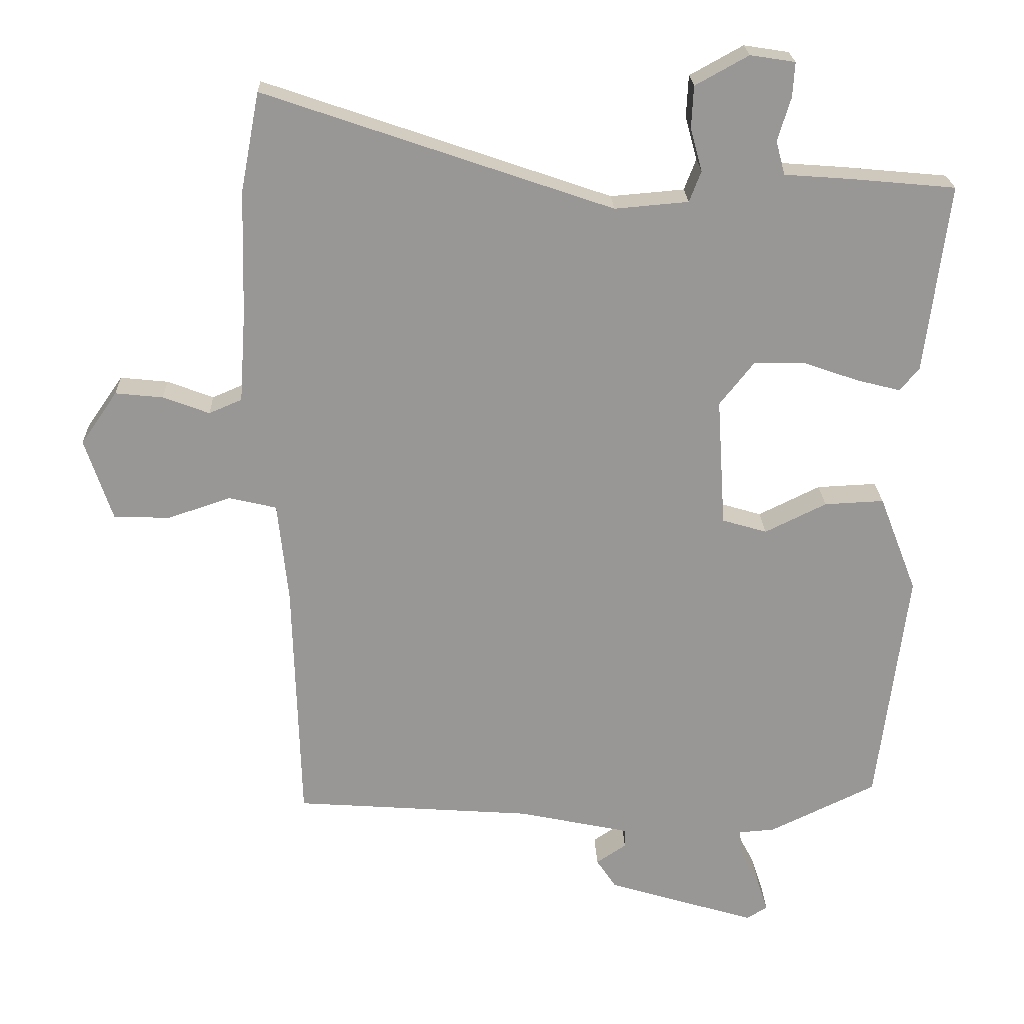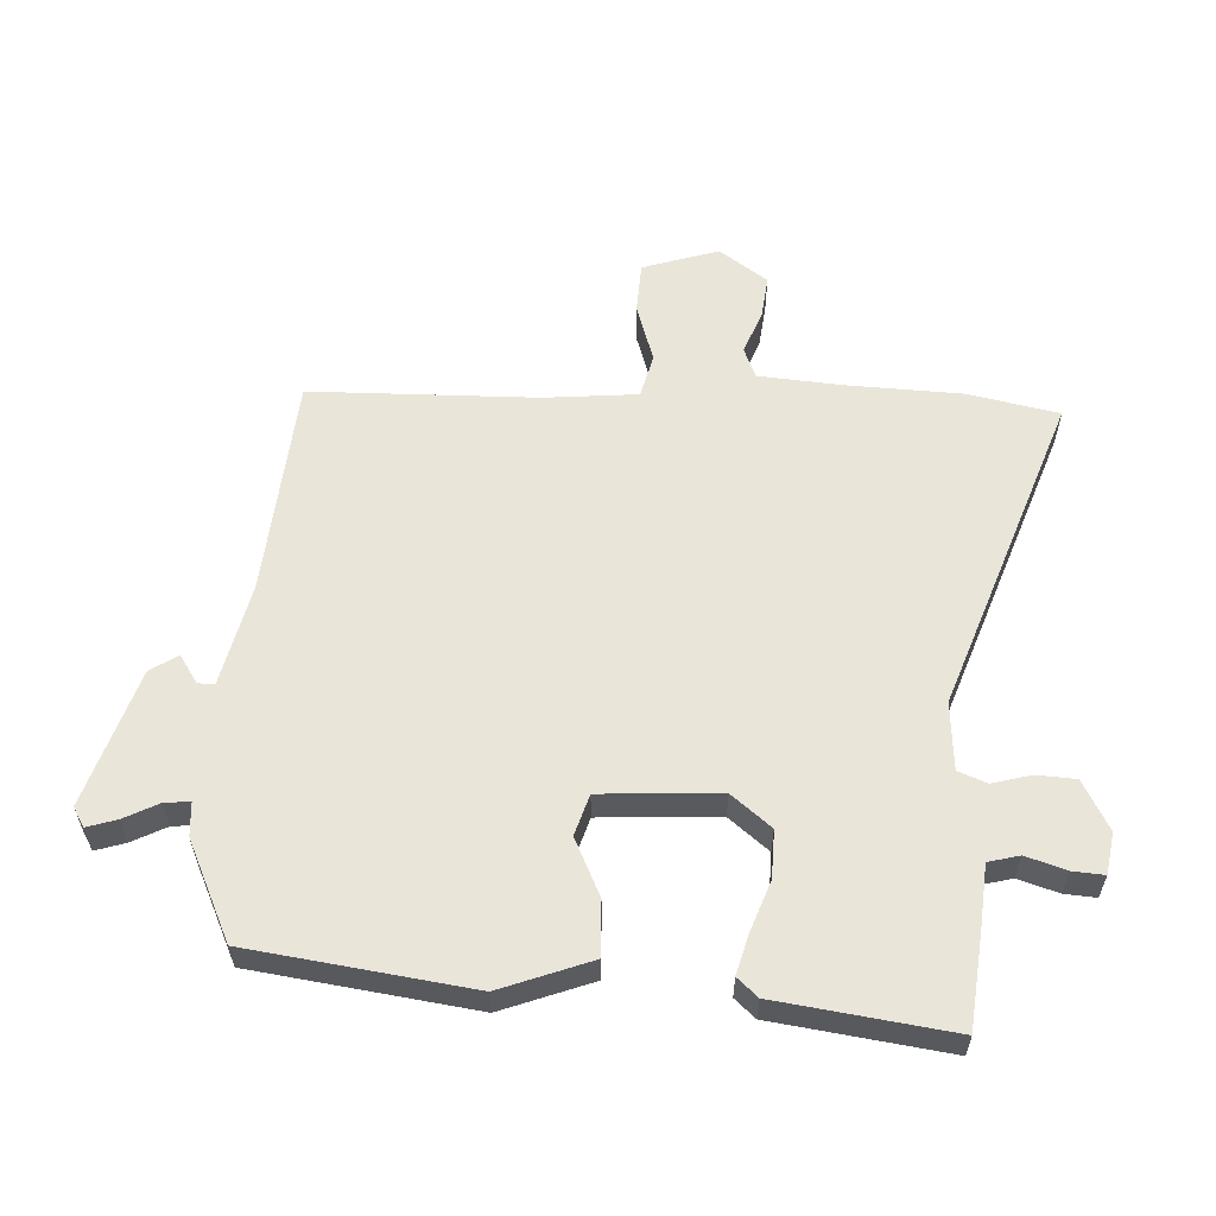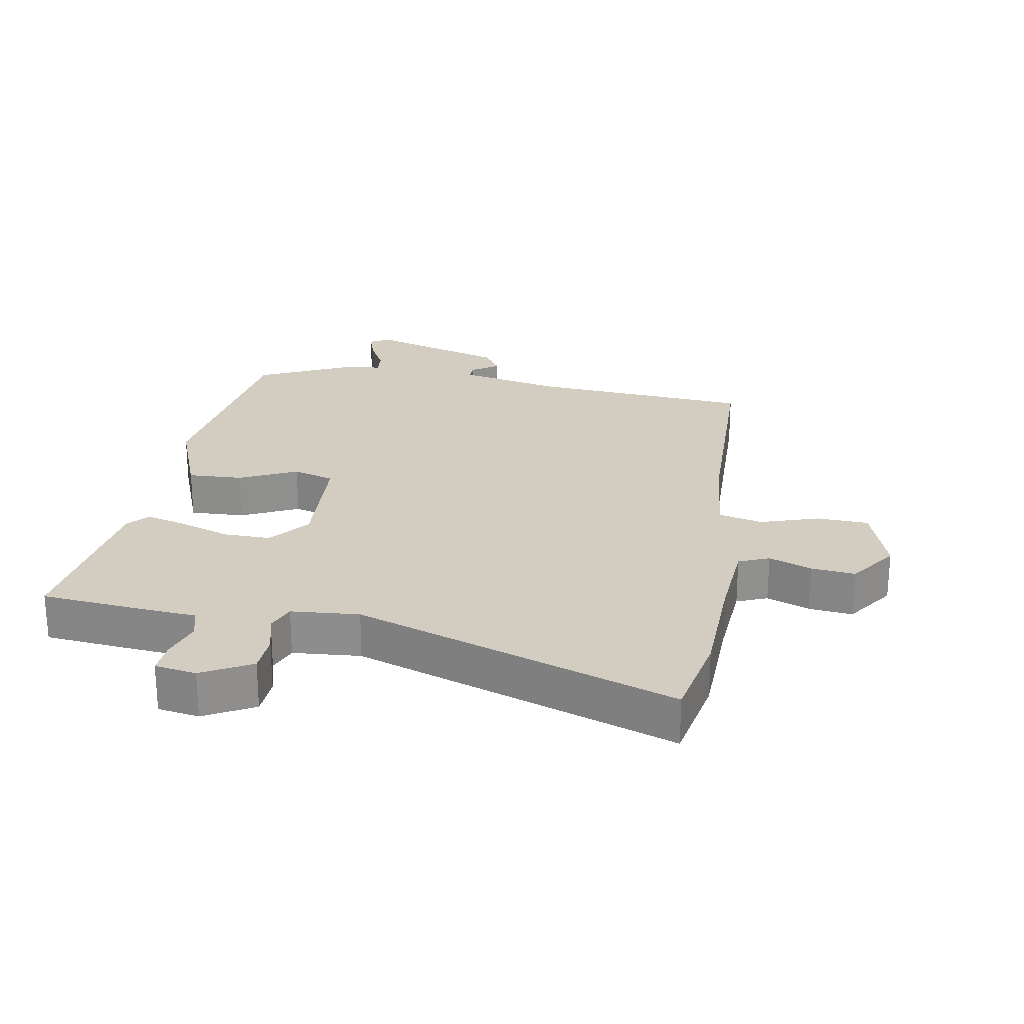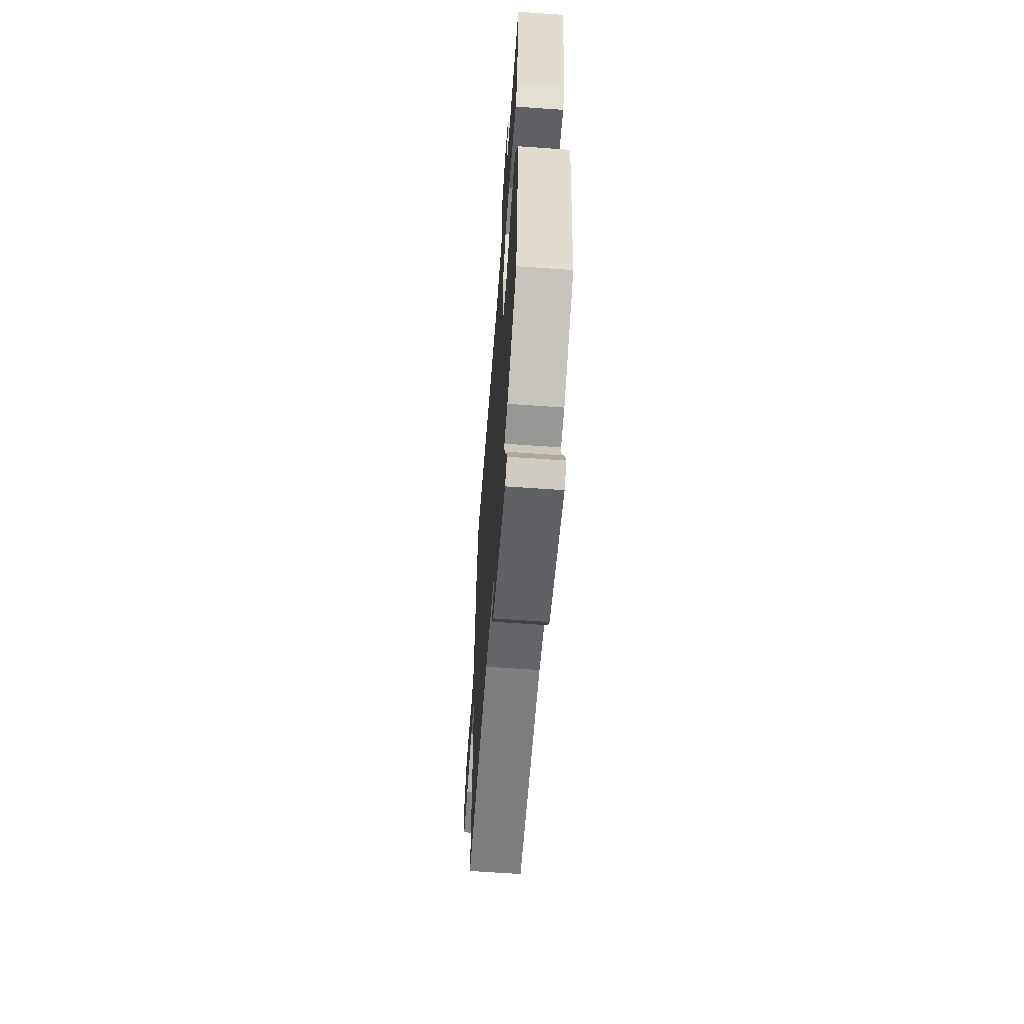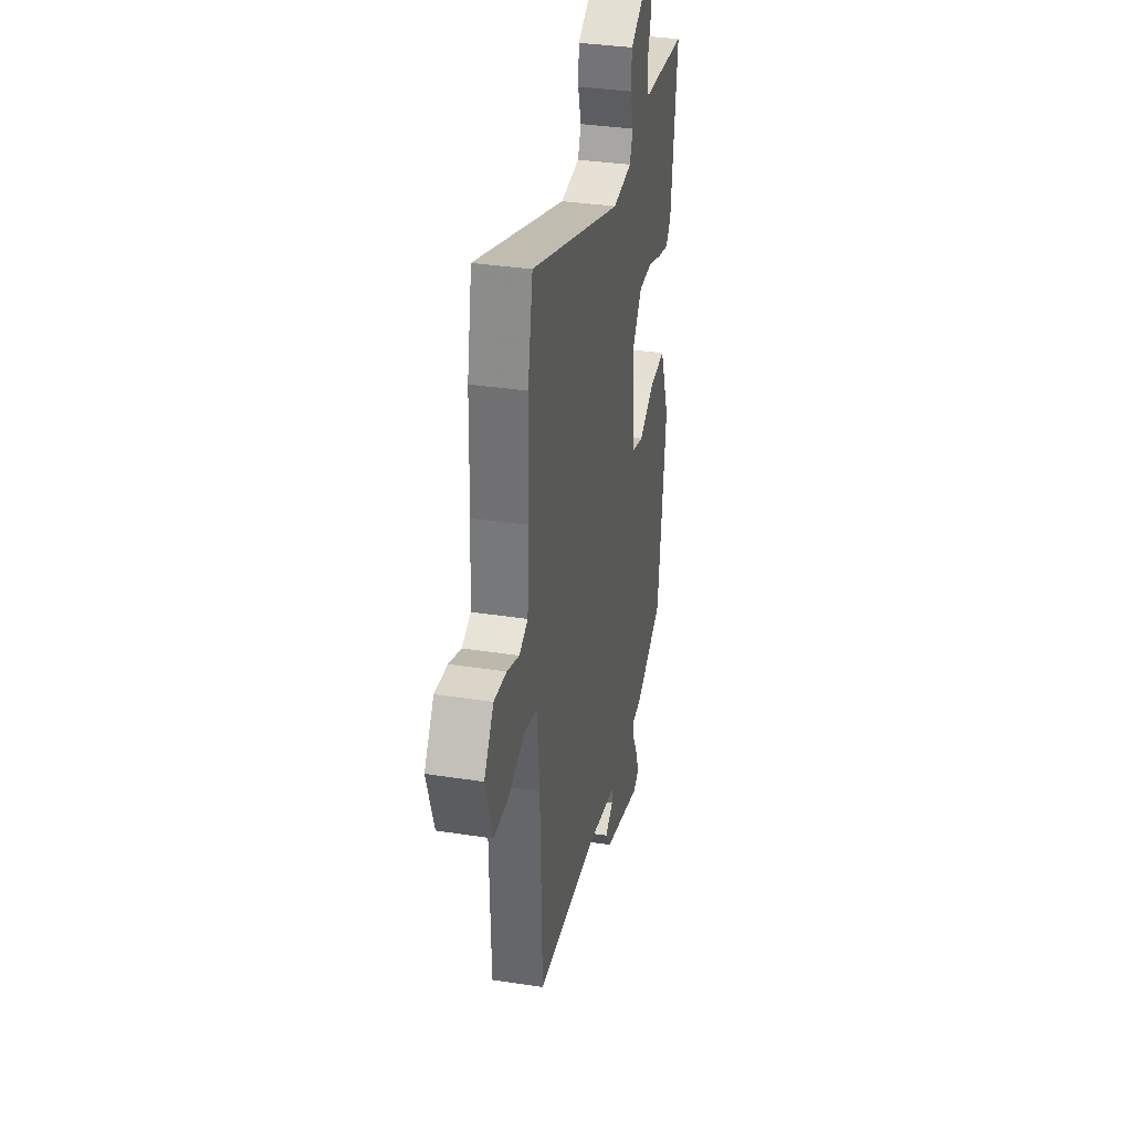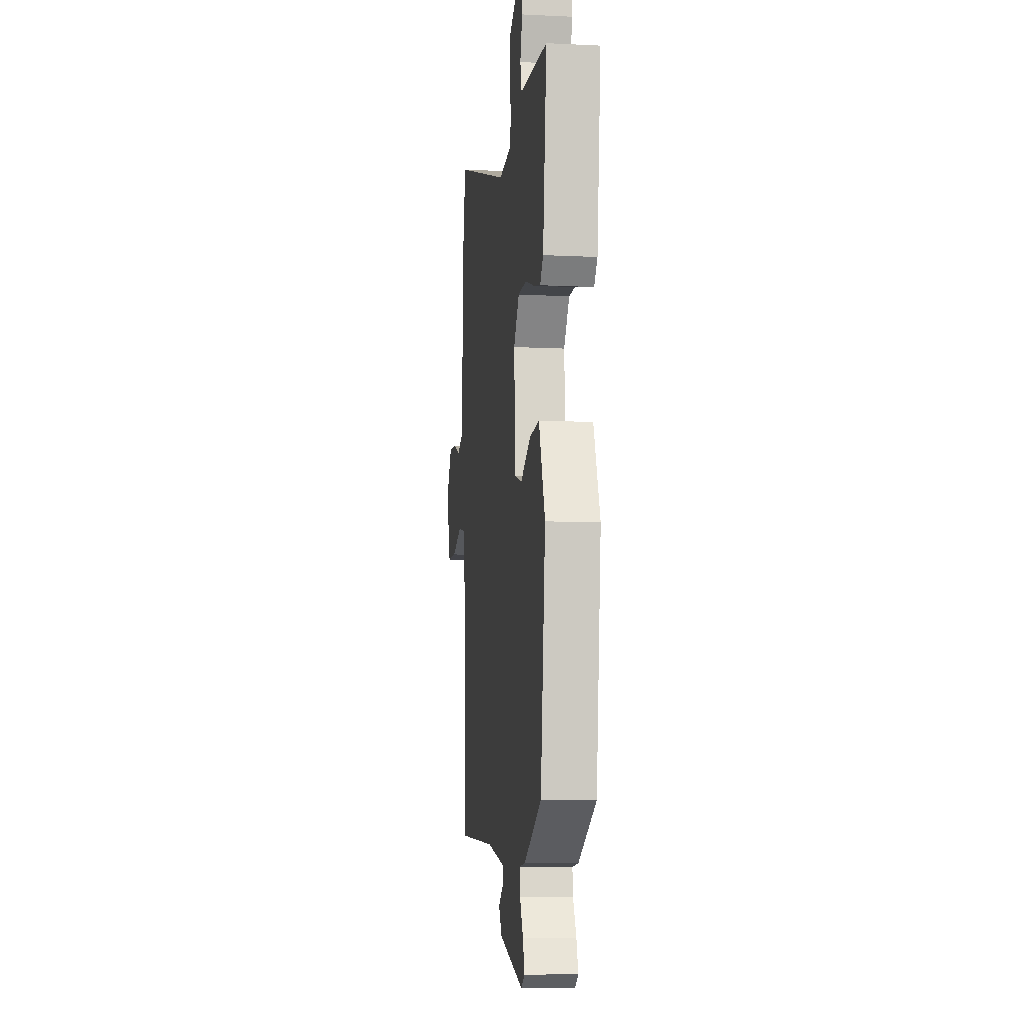
<metadata>
{"format":"obj","ext":"obj","renderer":"f3d","projection":"perspective","resolution":1024,"background":"white","views":[{"elev":22.0,"azim":178.0,"up":"+Z"},{"elev":58.5,"azim":-86.5,"up":"+Y"},{"elev":24.6,"azim":10.2,"up":"+Y"},{"elev":-63.6,"azim":-94.1,"up":"+Z"},{"elev":34.7,"azim":101.7,"up":"+Z"},{"elev":-9.7,"azim":-97.2,"up":"+Z"}]}
</metadata>
<code>
v 0.476 0.07 0.625
v 0.503 0.07 0.484
v 0.508 0.07 0.305
v 0.517 0.07 0.176
v 0.564 0.07 0.156
v 0.63 0.07 0.181
v 0.698 0.07 0.188
v 0.75 0.07 0.113
v 0.711 0.07 -0.004
v 0.631 0.07 -0.007
v 0.541 0.07 0.023
v 0.473 0.07 0.007
v 0.458 0.07 -0.137
v 0.448 0.07 -0.488
v 0.107 0.07 -0.513
v -0.053 0.07 -0.547
v -0.053 0.07 -0.573
v -0.01 0.07 -0.602
v -0.038 0.07 -0.644
v -0.251 0.07 -0.709
v -0.281 0.07 -0.691
v -0.266 0.07 -0.645
v -0.238 0.07 -0.592
v -0.234 0.07 -0.553
v -0.286 0.07 -0.549
v -0.438 0.07 -0.476
v -0.481 0.07 -0.134
v -0.427 0.07 0.005
v -0.342 0.07 0.001
v -0.254 0.07 -0.042
v -0.19 0.07 -0.023
v -0.178 0.07 0.161
v -0.227 0.07 0.223
v -0.301 0.07 0.222
v -0.379 0.07 0.195
v -0.441 0.07 0.179
v -0.469 0.07 0.211
v -0.503 0.07 0.481
v -0.353 0.07 0.495
v -0.259 0.07 0.502
v -0.246 0.07 0.55
v -0.265 0.07 0.612
v -0.268 0.07 0.661
v -0.204 0.07 0.671
v -0.128 0.07 0.629
v -0.125 0.07 0.569
v -0.142 0.07 0.508
v -0.125 0.07 0.464
v -0.02 0.07 0.455
v 0.476 0 0.625
v 0.503 0 0.484
v 0.508 0 0.305
v 0.517 0 0.176
v 0.564 0 0.156
v 0.63 0 0.181
v 0.698 0 0.188
v 0.75 0 0.113
v 0.711 0 -0.004
v 0.631 0 -0.007
v 0.541 0 0.023
v 0.473 0 0.007
v 0.458 0 -0.137
v 0.448 0 -0.488
v 0.107 0 -0.513
v -0.053 0 -0.547
v -0.053 0 -0.573
v -0.01 0 -0.602
v -0.038 0 -0.644
v -0.251 0 -0.709
v -0.281 0 -0.691
v -0.266 0 -0.645
v -0.238 0 -0.592
v -0.234 0 -0.553
v -0.286 0 -0.549
v -0.438 0 -0.476
v -0.481 0 -0.134
v -0.427 0 0.005
v -0.342 0 0.001
v -0.254 0 -0.042
v -0.19 0 -0.023
v -0.178 0 0.161
v -0.227 0 0.223
v -0.301 0 0.222
v -0.379 0 0.195
v -0.441 0 0.179
v -0.469 0 0.211
v -0.503 0 0.481
v -0.353 0 0.495
v -0.259 0 0.502
v -0.246 0 0.55
v -0.265 0 0.612
v -0.268 0 0.661
v -0.204 0 0.671
v -0.128 0 0.629
v -0.125 0 0.569
v -0.142 0 0.508
v -0.125 0 0.464
v -0.02 0 0.455
f 45 46 47
f 44 45 47
f 43 44 47
f 42 43 47
f 41 42 47
f 40 41 47 48
f 39 40 48
f 38 39 48
f 37 38 48
f 36 37 48
f 35 36 48
f 34 35 48
f 33 34 48 49
f 28 29 30
f 27 28 30
f 26 27 30
f 25 26 30
f 24 25 30
f 24 30 31
f 21 22 23
f 20 21 23
f 19 20 23
f 18 19 23
f 17 18 23
f 16 17 23 24
f 15 16 24 31
f 15 31 32
f 14 15 32
f 13 14 32
f 9 10 11
f 8 9 11
f 7 8 11
f 6 7 11
f 5 6 11
f 4 5 11 12
f 3 4 12
f 2 3 12
f 32 33 49
f 13 32 49
f 12 13 49
f 2 12 49
f 1 2 49
f 96 95 94
f 96 94 93
f 96 93 92
f 96 92 91
f 96 91 90
f 97 96 90 89
f 97 89 88
f 97 88 87
f 97 87 86
f 97 86 85
f 97 85 84
f 97 84 83
f 98 97 83 82
f 79 78 77
f 79 77 76
f 79 76 75
f 79 75 74
f 79 74 73
f 80 79 73
f 72 71 70
f 72 70 69
f 72 69 68
f 72 68 67
f 72 67 66
f 73 72 66 65
f 80 73 65 64
f 81 80 64
f 81 64 63
f 81 63 62
f 60 59 58
f 60 58 57
f 60 57 56
f 60 56 55
f 60 55 54
f 61 60 54 53
f 61 53 52
f 61 52 51
f 98 82 81
f 98 81 62
f 98 62 61
f 98 61 51
f 98 51 50
f 1 50 51 2
f 2 51 52 3
f 3 52 53 4
f 4 53 54 5
f 5 54 55 6
f 6 55 56 7
f 7 56 57 8
f 8 57 58 9
f 9 58 59 10
f 10 59 60 11
f 11 60 61 12
f 12 61 62 13
f 13 62 63 14
f 14 63 64 15
f 15 64 65 16
f 16 65 66 17
f 17 66 67 18
f 18 67 68 19
f 19 68 69 20
f 20 69 70 21
f 21 70 71 22
f 22 71 72 23
f 23 72 73 24
f 24 73 74 25
f 25 74 75 26
f 26 75 76 27
f 27 76 77 28
f 28 77 78 29
f 29 78 79 30
f 30 79 80 31
f 31 80 81 32
f 32 81 82 33
f 33 82 83 34
f 34 83 84 35
f 35 84 85 36
f 36 85 86 37
f 37 86 87 38
f 38 87 88 39
f 39 88 89 40
f 40 89 90 41
f 41 90 91 42
f 42 91 92 43
f 43 92 93 44
f 44 93 94 45
f 45 94 95 46
f 46 95 96 47
f 47 96 97 48
f 48 97 98 49
f 49 98 50 1

</code>
